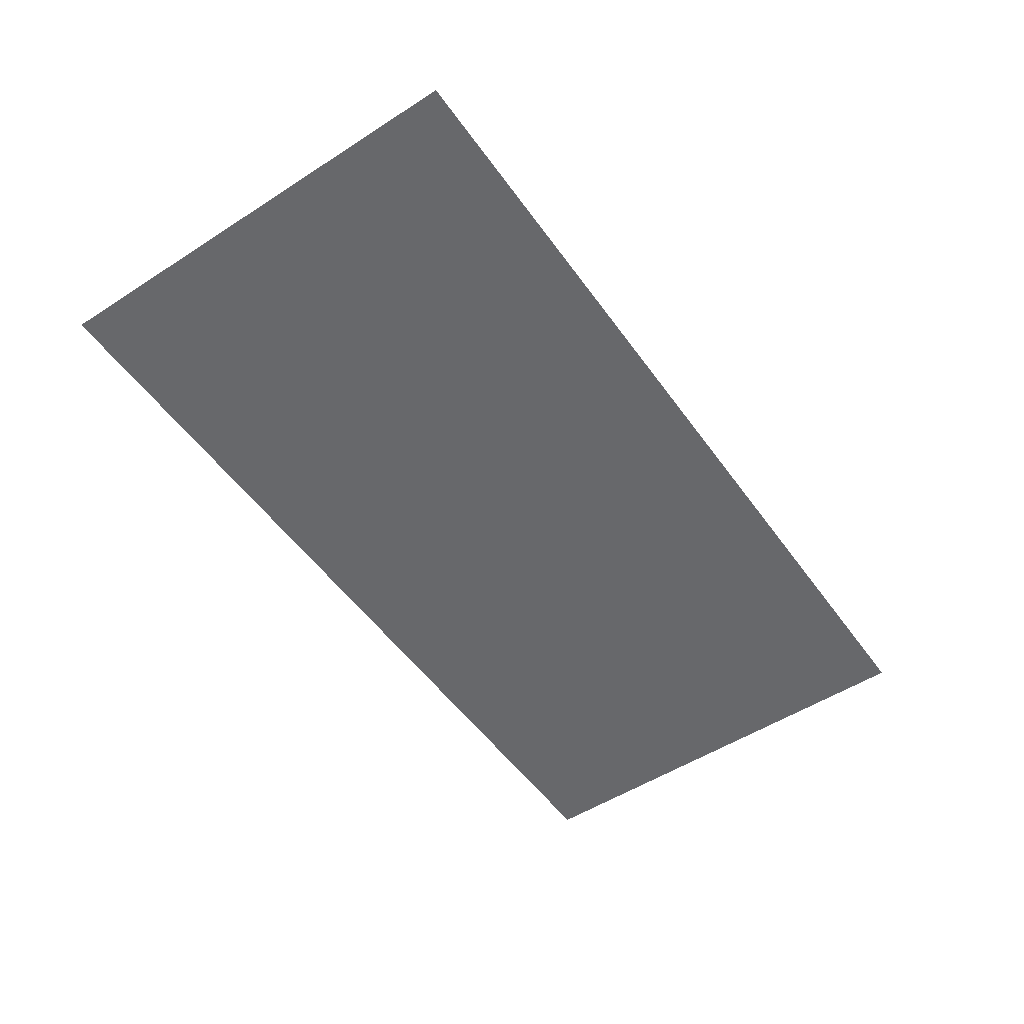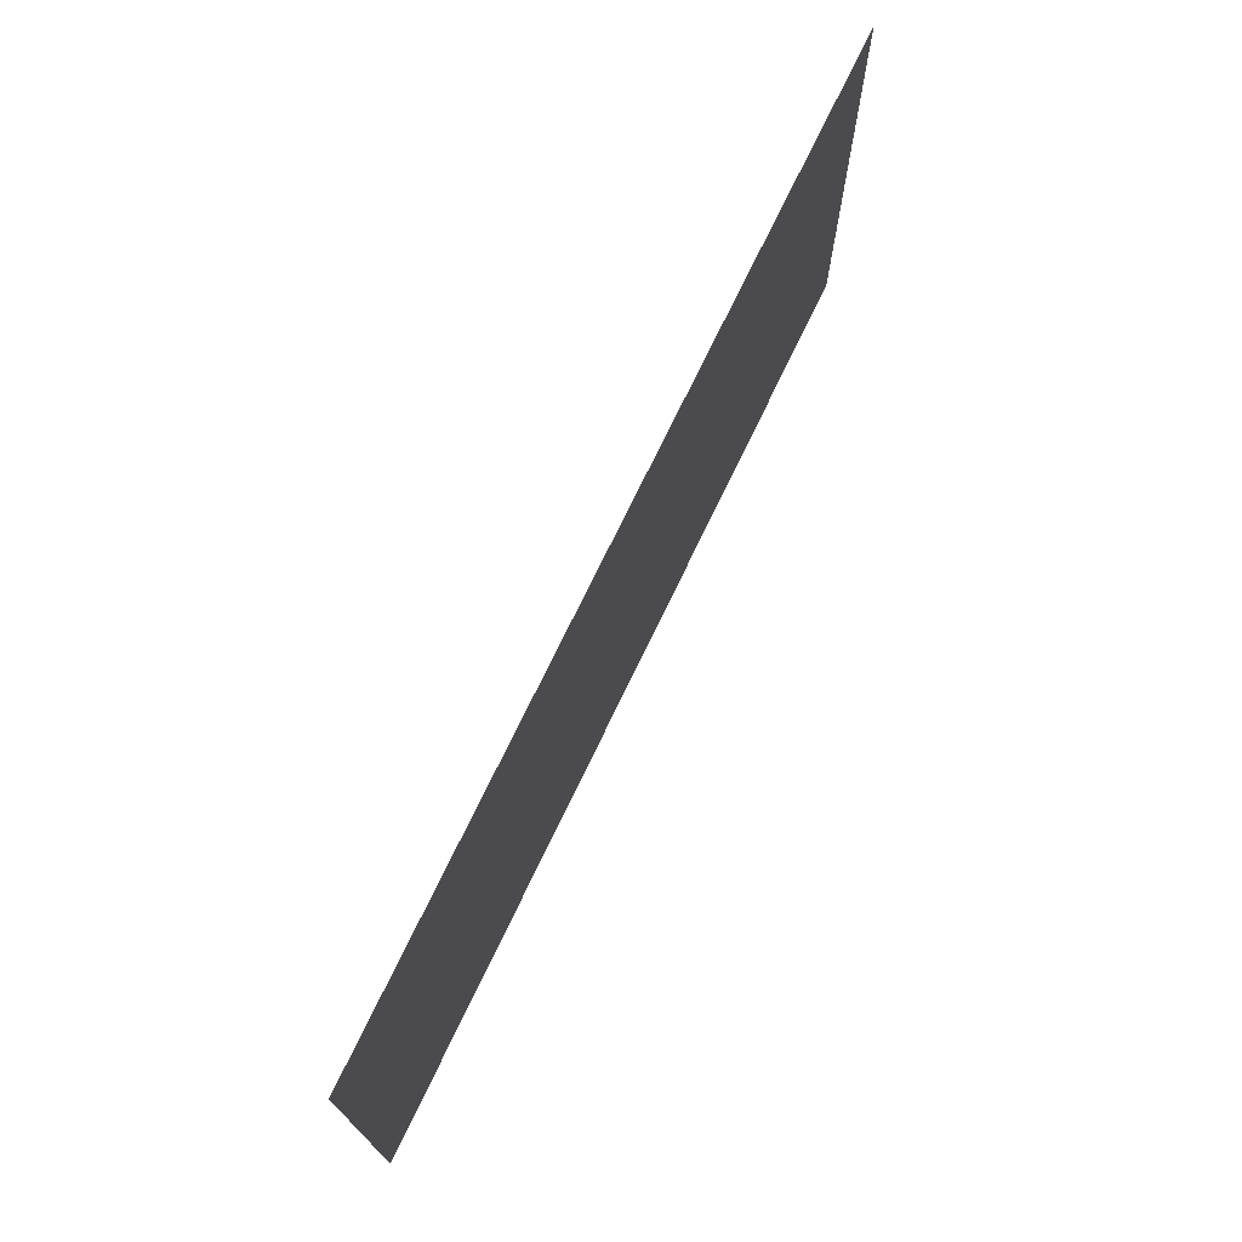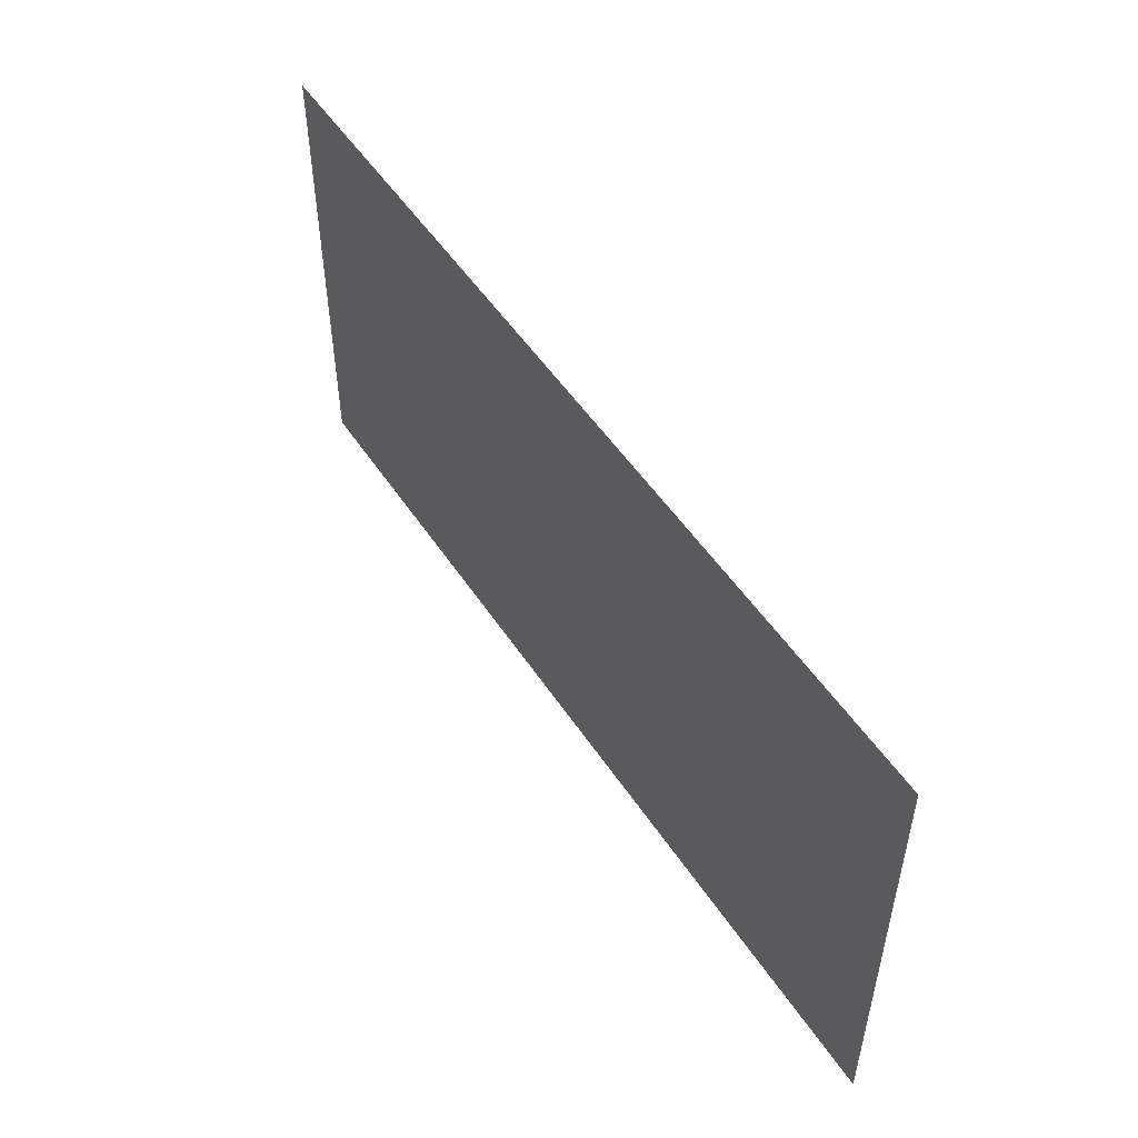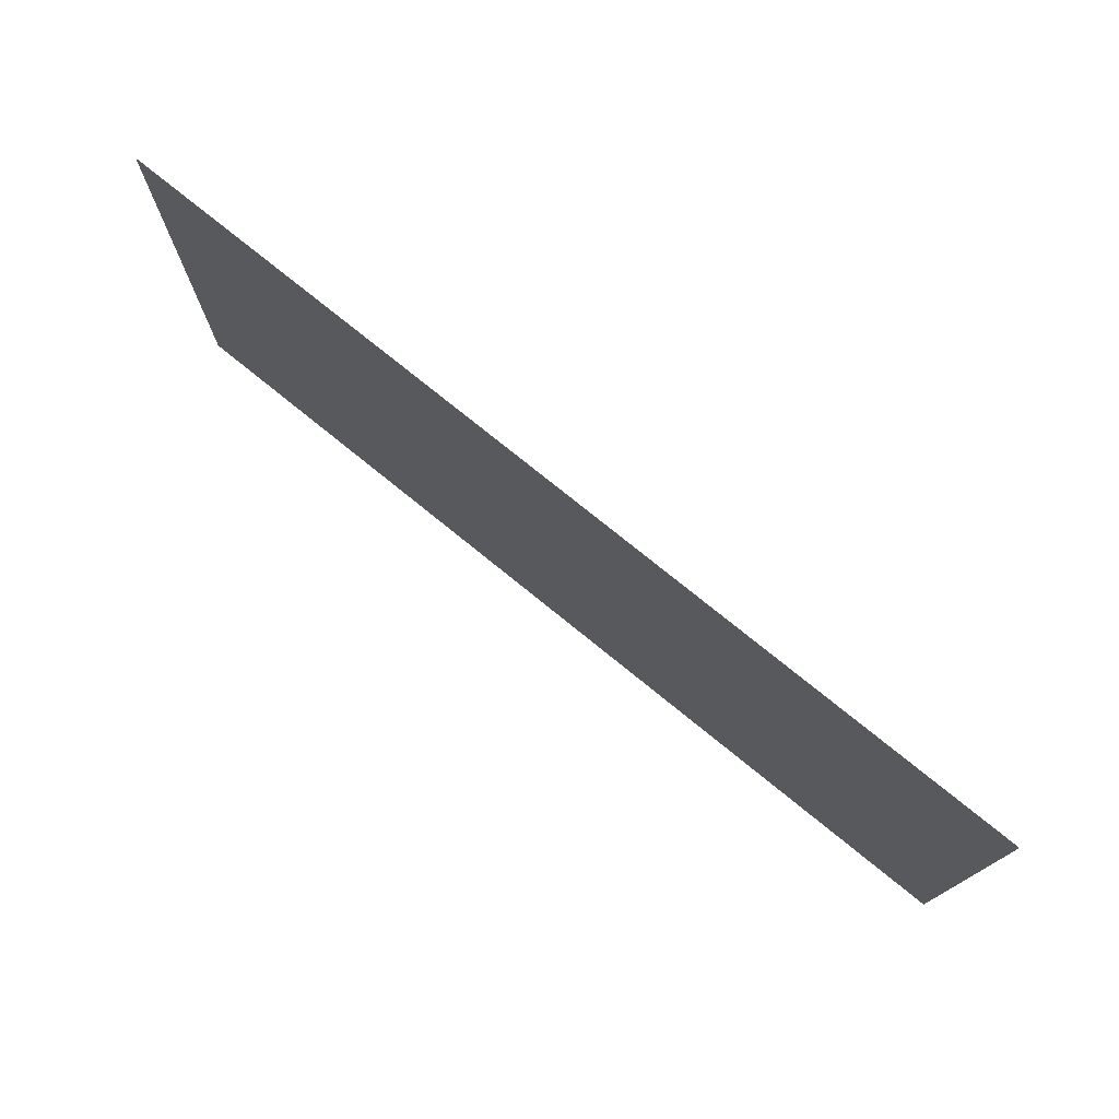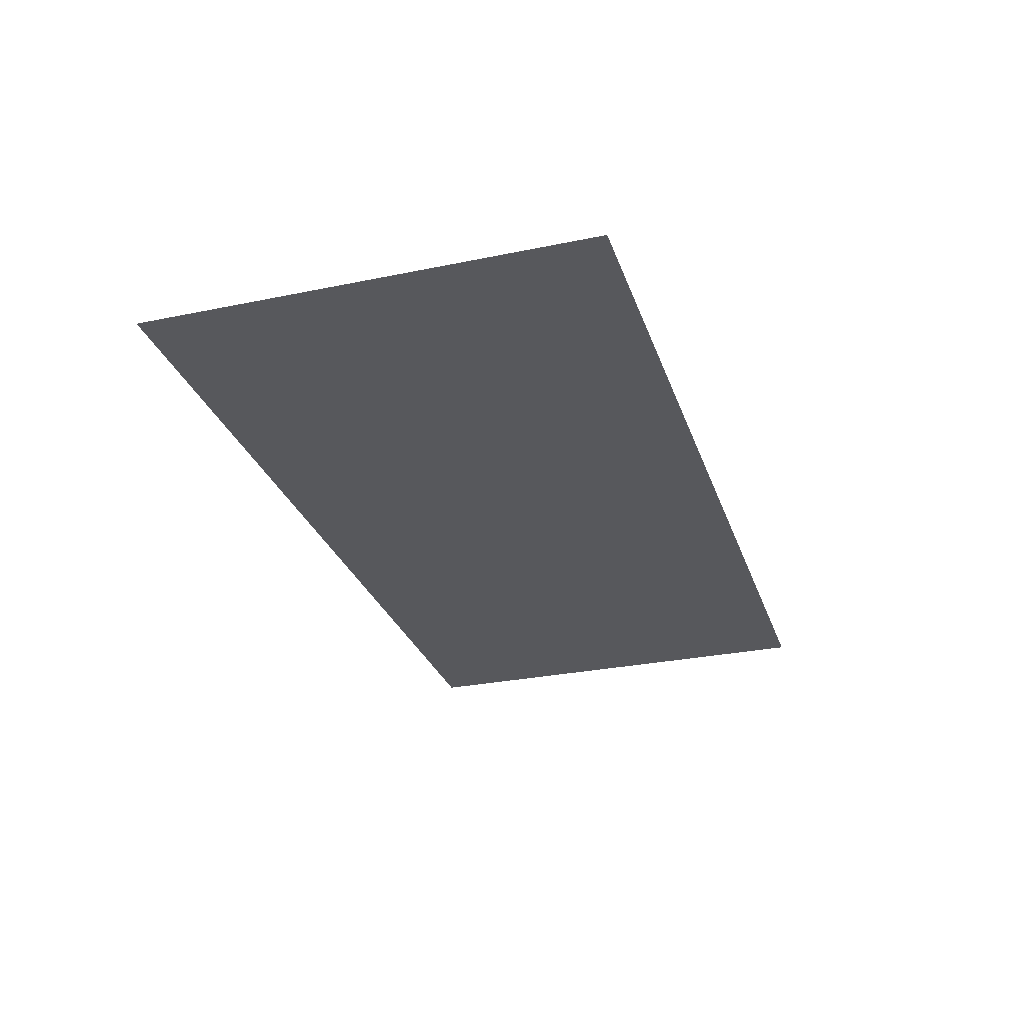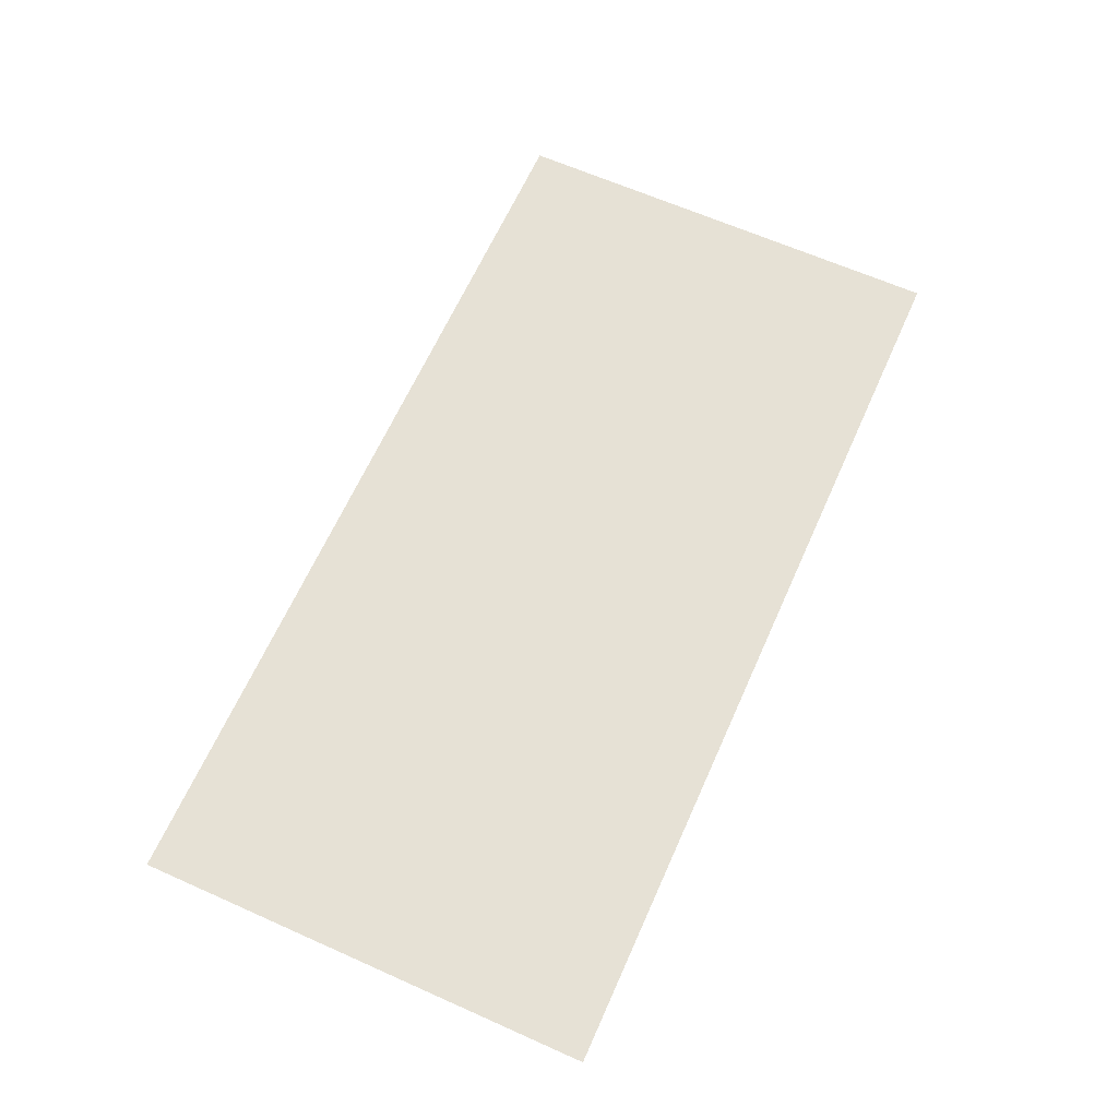
<metadata>
{"format":"obj","ext":"obj","renderer":"f3d","projection":"perspective","resolution":1024,"background":"white","views":[{"elev":-52.4,"azim":124.7,"up":"+Z"},{"elev":72.0,"azim":-64.5,"up":"+Y"},{"elev":51.3,"azim":57.6,"up":"+Y"},{"elev":75.6,"azim":39.1,"up":"+Y"},{"elev":-28.7,"azim":-72.8,"up":"+Z"},{"elev":64.8,"azim":-65.9,"up":"+Z"}]}
</metadata>
<code>
v 0 -11 0
v -1 -11 0
v -1 -10 0
v 0 -10 0
v -1 -11 0
v -2 -11 0
v -2 -10 0
v -1 -10 0
g escenaNorte_1_mesh_0162
f 1 2 3 4
f 5 6 7 8

</code>
